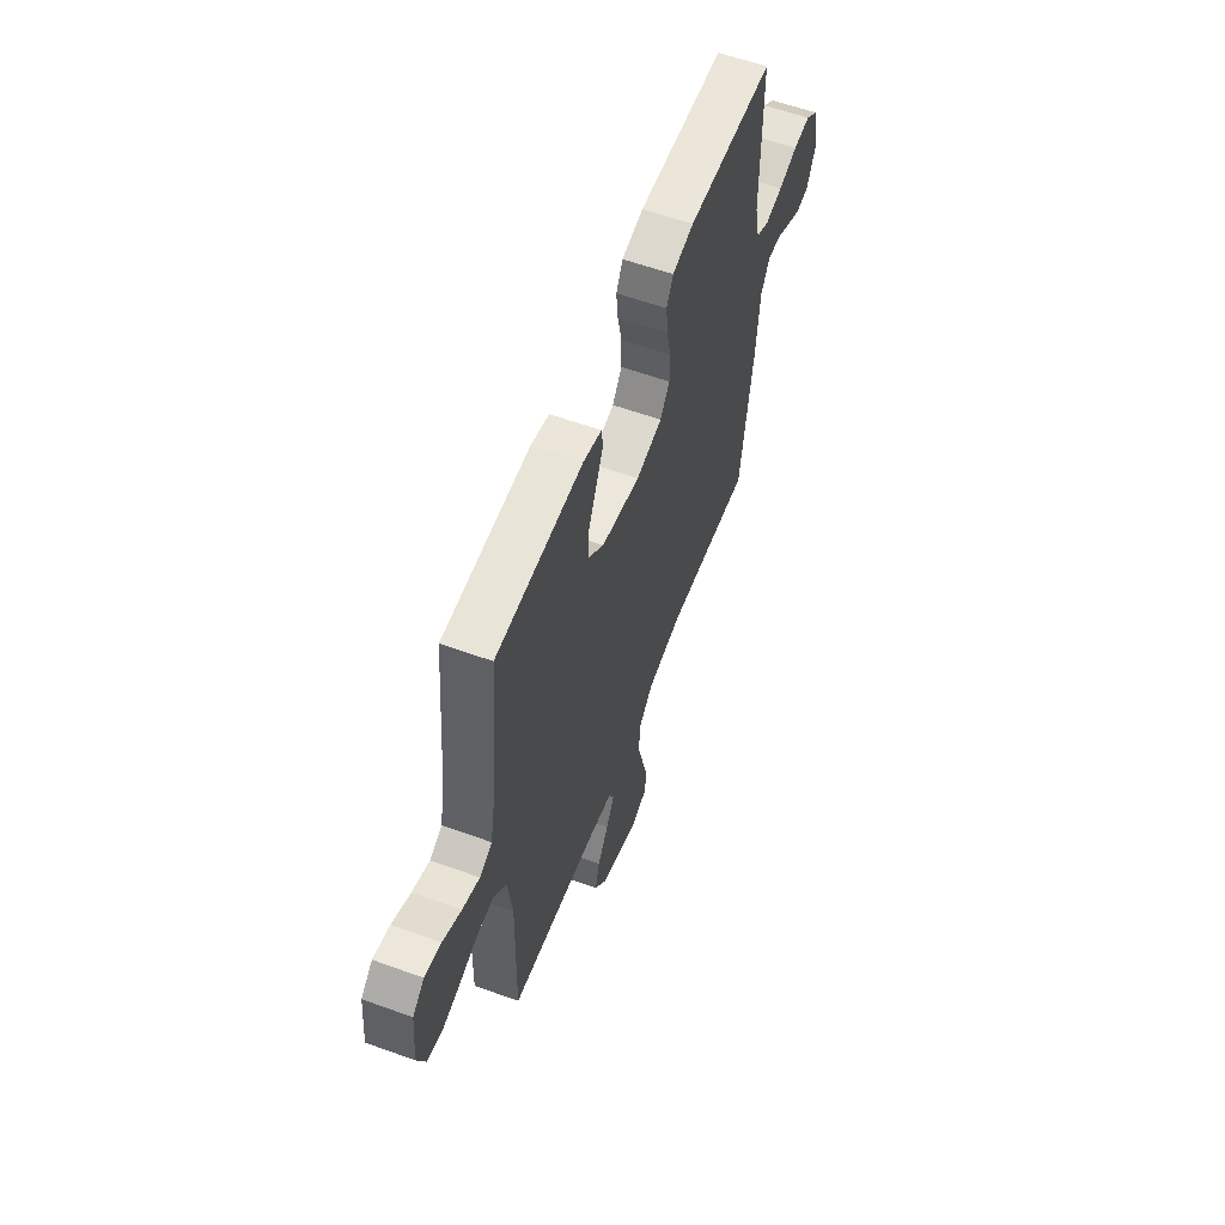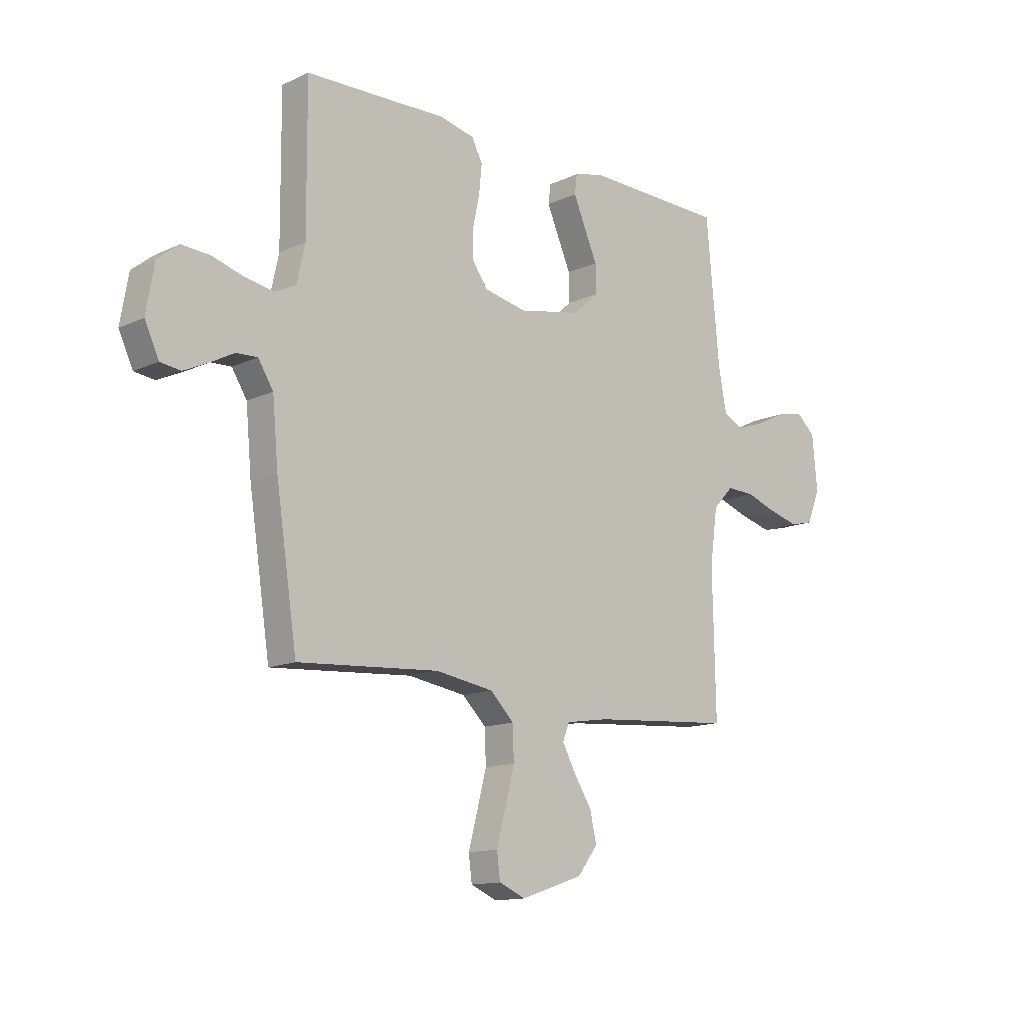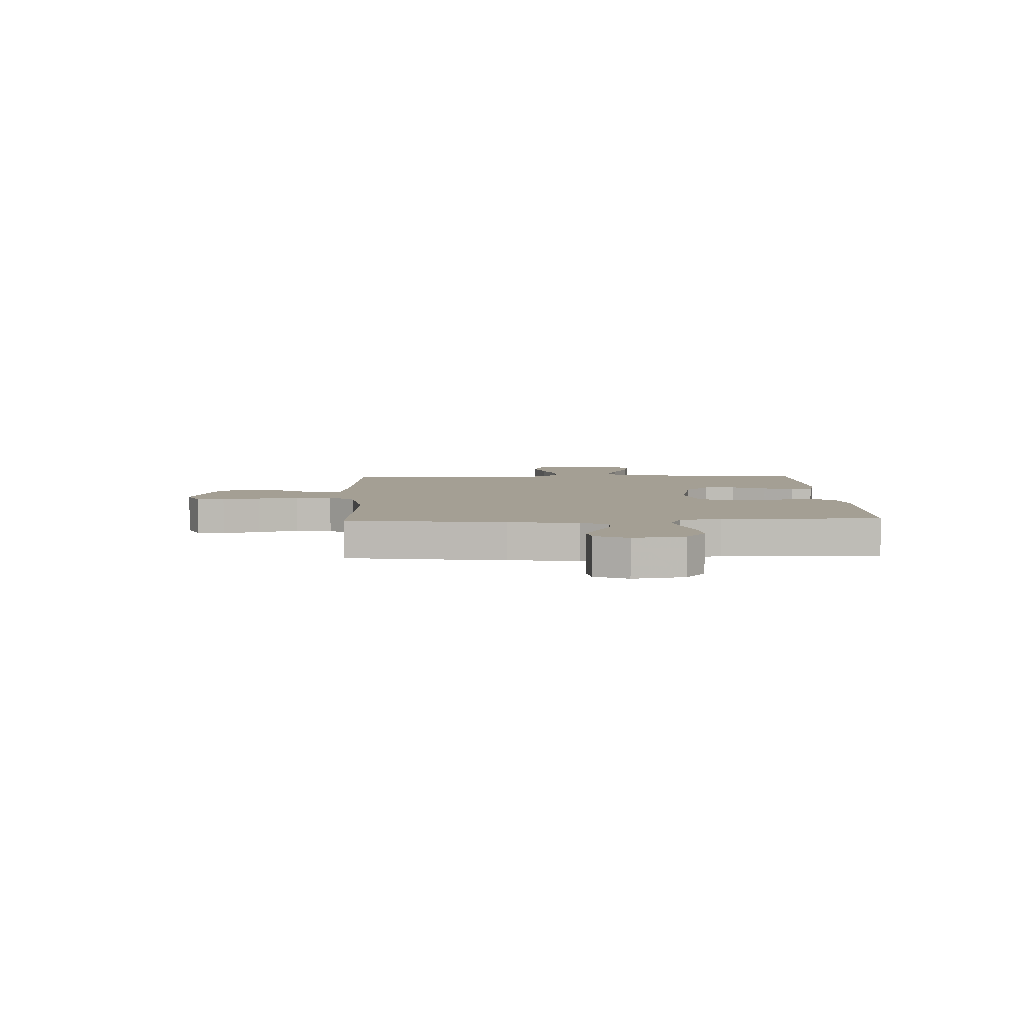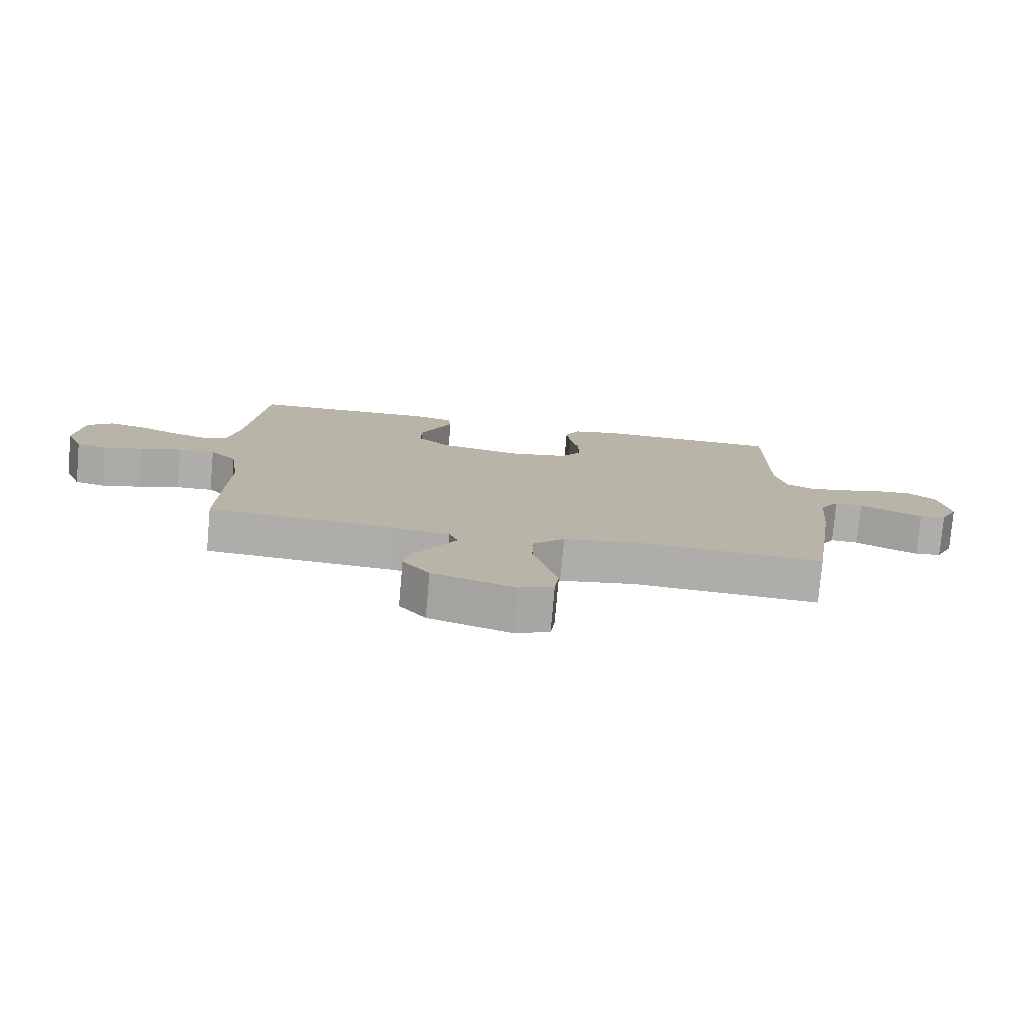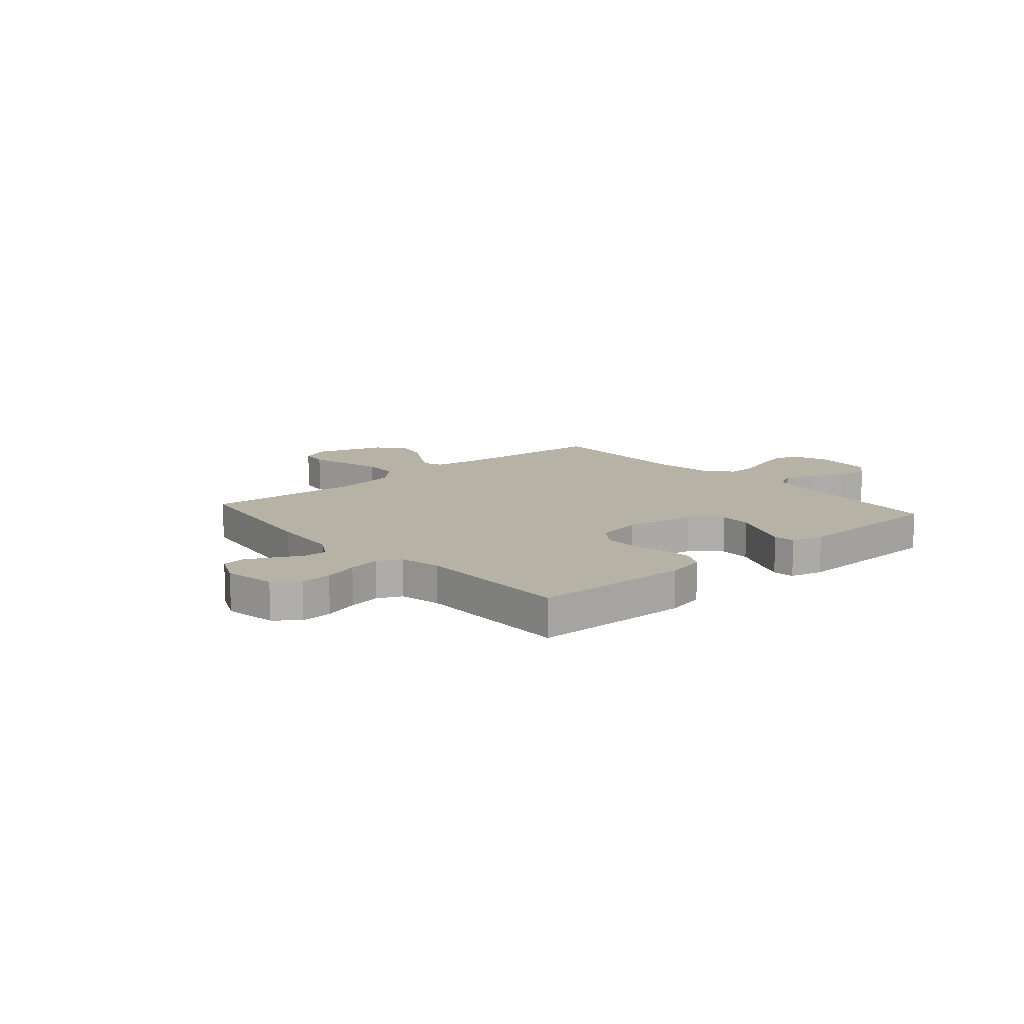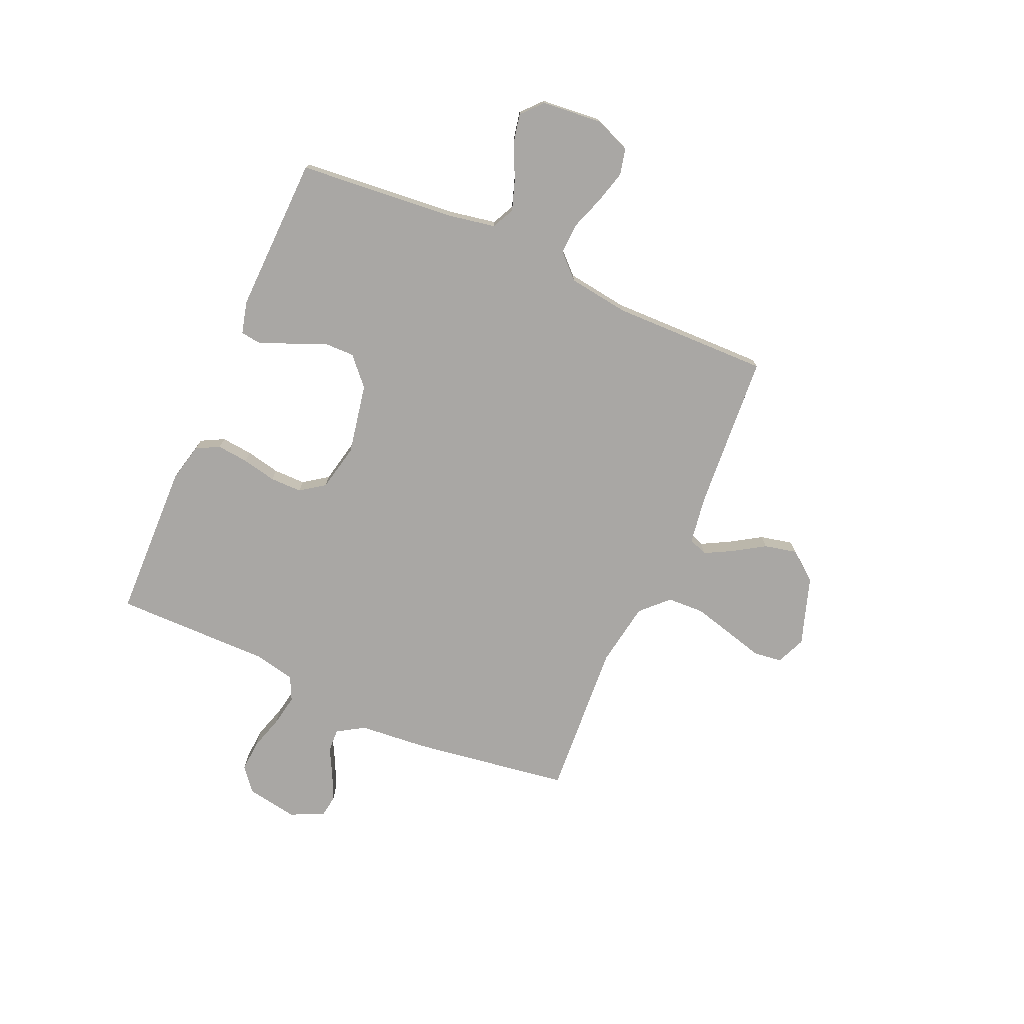
<metadata>
{"format":"obj","ext":"obj","renderer":"f3d","projection":"perspective","resolution":1024,"background":"white","views":[{"elev":58.6,"azim":110.5,"up":"+Z"},{"elev":-13.2,"azim":-43.6,"up":"+Z"},{"elev":5.6,"azim":-92.3,"up":"+Y"},{"elev":-77.6,"azim":175.0,"up":"+Z"},{"elev":12.4,"azim":-41.2,"up":"+Y"},{"elev":-74.8,"azim":66.2,"up":"+Y"}]}
</metadata>
<code>
v 0.5 0.07 -0.5
v 0.2 0.07 -0.522
v 0.109 0.07 -0.536
v 0.095 0.07 -0.572
v 0.123 0.07 -0.624
v 0.161 0.07 -0.684
v 0.175 0.07 -0.746
v 0.132 0.07 -0.802
v 0 0.07 -0.846
v -0.056 0.07 -0.822
v -0.063 0.07 -0.768
v -0.044 0.07 -0.697
v -0.024 0.07 -0.62
v -0.027 0.07 -0.55
v -0.077 0.07 -0.5
v -0.2 0.07 -0.48
v -0.5 0.07 -0.5
v -0.545 0.07 -0.2
v -0.557 0.07 -0.068
v -0.589 0.07 -0.017
v -0.634 0.07 -0.019
v -0.685 0.07 -0.046
v -0.736 0.07 -0.07
v -0.779 0.07 -0.064
v -0.809 0.07 0
v -0.792 0.07 0.099
v -0.747 0.07 0.135
v -0.687 0.07 0.131
v -0.621 0.07 0.111
v -0.56 0.07 0.1
v -0.515 0.07 0.122
v -0.498 0.07 0.2
v -0.5 0.07 0.5
v -0.2 0.07 0.508
v -0.126 0.07 0.491
v -0.103 0.07 0.447
v -0.109 0.07 0.387
v -0.123 0.07 0.321
v -0.123 0.07 0.26
v -0.09 0.07 0.214
v 0 0.07 0.195
v 0.134 0.07 0.221
v 0.187 0.07 0.269
v 0.186 0.07 0.329
v 0.158 0.07 0.393
v 0.133 0.07 0.451
v 0.138 0.07 0.492
v 0.2 0.07 0.508
v 0.5 0.07 0.5
v 0.528 0.07 0.2
v 0.545 0.07 0.109
v 0.588 0.07 0.088
v 0.647 0.07 0.108
v 0.711 0.07 0.139
v 0.768 0.07 0.151
v 0.808 0.07 0.115
v 0.819 0.07 0
v 0.791 0.07 -0.069
v 0.741 0.07 -0.081
v 0.678 0.07 -0.064
v 0.612 0.07 -0.041
v 0.553 0.07 -0.039
v 0.51 0.07 -0.084
v 0.494 0.07 -0.2
v 0.5 0 -0.5
v 0.2 0 -0.522
v 0.109 0 -0.536
v 0.095 0 -0.572
v 0.123 0 -0.624
v 0.161 0 -0.684
v 0.175 0 -0.746
v 0.132 0 -0.802
v 0 0 -0.846
v -0.056 0 -0.822
v -0.063 0 -0.768
v -0.044 0 -0.697
v -0.024 0 -0.62
v -0.027 0 -0.55
v -0.077 0 -0.5
v -0.2 0 -0.48
v -0.5 0 -0.5
v -0.545 0 -0.2
v -0.557 0 -0.068
v -0.589 0 -0.017
v -0.634 0 -0.019
v -0.685 0 -0.046
v -0.736 0 -0.07
v -0.779 0 -0.064
v -0.809 0 0
v -0.792 0 0.099
v -0.747 0 0.135
v -0.687 0 0.131
v -0.621 0 0.111
v -0.56 0 0.1
v -0.515 0 0.122
v -0.498 0 0.2
v -0.5 0 0.5
v -0.2 0 0.508
v -0.126 0 0.491
v -0.103 0 0.447
v -0.109 0 0.387
v -0.123 0 0.321
v -0.123 0 0.26
v -0.09 0 0.214
v 0 0 0.195
v 0.134 0 0.221
v 0.187 0 0.269
v 0.186 0 0.329
v 0.158 0 0.393
v 0.133 0 0.451
v 0.138 0 0.492
v 0.2 0 0.508
v 0.5 0 0.5
v 0.528 0 0.2
v 0.545 0 0.109
v 0.588 0 0.088
v 0.647 0 0.108
v 0.711 0 0.139
v 0.768 0 0.151
v 0.808 0 0.115
v 0.819 0 0
v 0.791 0 -0.069
v 0.741 0 -0.081
v 0.678 0 -0.064
v 0.612 0 -0.041
v 0.553 0 -0.039
v 0.51 0 -0.084
v 0.494 0 -0.2
f 59 60 61
f 58 59 61
f 57 58 61
f 56 57 61
f 55 56 61
f 54 55 61
f 53 54 61
f 52 53 61 62
f 51 52 62 63
f 48 49 50
f 47 48 50
f 46 47 50
f 45 46 50
f 44 45 50
f 50 51 63
f 44 50 63
f 43 44 63
f 36 37 38
f 35 36 38
f 34 35 38
f 33 34 38
f 32 33 38
f 31 32 38 39
f 30 31 39 40
f 27 28 29
f 26 27 29
f 25 26 29
f 24 25 29
f 23 24 29
f 22 23 29
f 21 22 29
f 20 21 29 30
f 30 40 41
f 20 30 41
f 19 20 41
f 19 41 42
f 18 19 42
f 17 18 42
f 16 17 42
f 10 11 12
f 9 10 12
f 8 9 12
f 7 8 12
f 6 7 12
f 5 6 12
f 4 5 12 13
f 3 4 13 14
f 64 1 2
f 63 64 2
f 43 63 2
f 42 43 2
f 16 42 2
f 15 16 2
f 2 3 14 15
f 125 124 123
f 125 123 122
f 125 122 121
f 125 121 120
f 125 120 119
f 125 119 118
f 125 118 117
f 126 125 117 116
f 127 126 116 115
f 114 113 112
f 114 112 111
f 114 111 110
f 114 110 109
f 114 109 108
f 127 115 114
f 127 114 108
f 127 108 107
f 102 101 100
f 102 100 99
f 102 99 98
f 102 98 97
f 102 97 96
f 103 102 96 95
f 104 103 95 94
f 93 92 91
f 93 91 90
f 93 90 89
f 93 89 88
f 93 88 87
f 93 87 86
f 93 86 85
f 94 93 85 84
f 105 104 94
f 105 94 84
f 105 84 83
f 106 105 83
f 106 83 82
f 106 82 81
f 106 81 80
f 76 75 74
f 76 74 73
f 76 73 72
f 76 72 71
f 76 71 70
f 76 70 69
f 77 76 69 68
f 78 77 68 67
f 66 65 128
f 66 128 127
f 66 127 107
f 66 107 106
f 66 106 80
f 66 80 79
f 79 78 67 66
f 1 65 66 2
f 2 66 67 3
f 3 67 68 4
f 4 68 69 5
f 5 69 70 6
f 6 70 71 7
f 7 71 72 8
f 8 72 73 9
f 9 73 74 10
f 10 74 75 11
f 11 75 76 12
f 12 76 77 13
f 13 77 78 14
f 14 78 79 15
f 15 79 80 16
f 16 80 81 17
f 17 81 82 18
f 18 82 83 19
f 19 83 84 20
f 20 84 85 21
f 21 85 86 22
f 22 86 87 23
f 23 87 88 24
f 24 88 89 25
f 25 89 90 26
f 26 90 91 27
f 27 91 92 28
f 28 92 93 29
f 29 93 94 30
f 30 94 95 31
f 31 95 96 32
f 32 96 97 33
f 33 97 98 34
f 34 98 99 35
f 35 99 100 36
f 36 100 101 37
f 37 101 102 38
f 38 102 103 39
f 39 103 104 40
f 40 104 105 41
f 41 105 106 42
f 42 106 107 43
f 43 107 108 44
f 44 108 109 45
f 45 109 110 46
f 46 110 111 47
f 47 111 112 48
f 48 112 113 49
f 49 113 114 50
f 50 114 115 51
f 51 115 116 52
f 52 116 117 53
f 53 117 118 54
f 54 118 119 55
f 55 119 120 56
f 56 120 121 57
f 57 121 122 58
f 58 122 123 59
f 59 123 124 60
f 60 124 125 61
f 61 125 126 62
f 62 126 127 63
f 63 127 128 64
f 64 128 65 1

</code>
